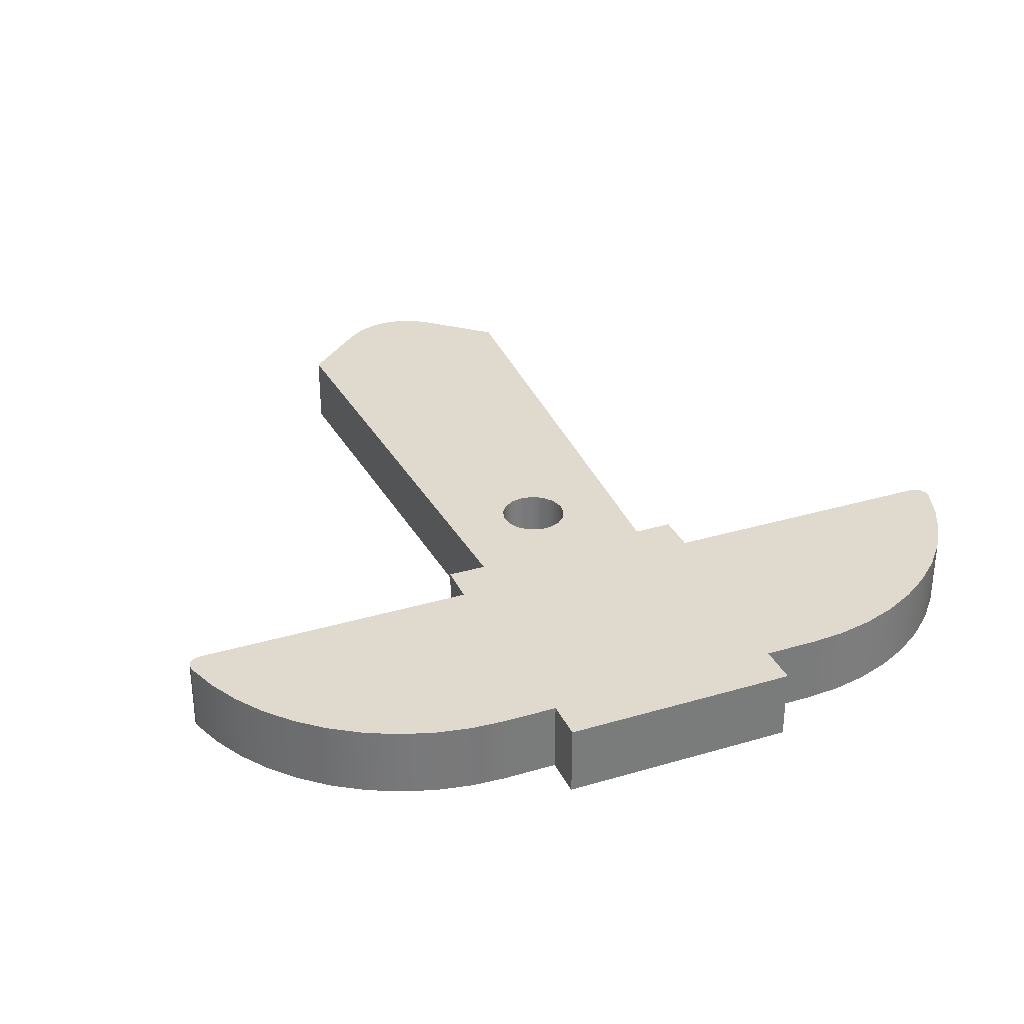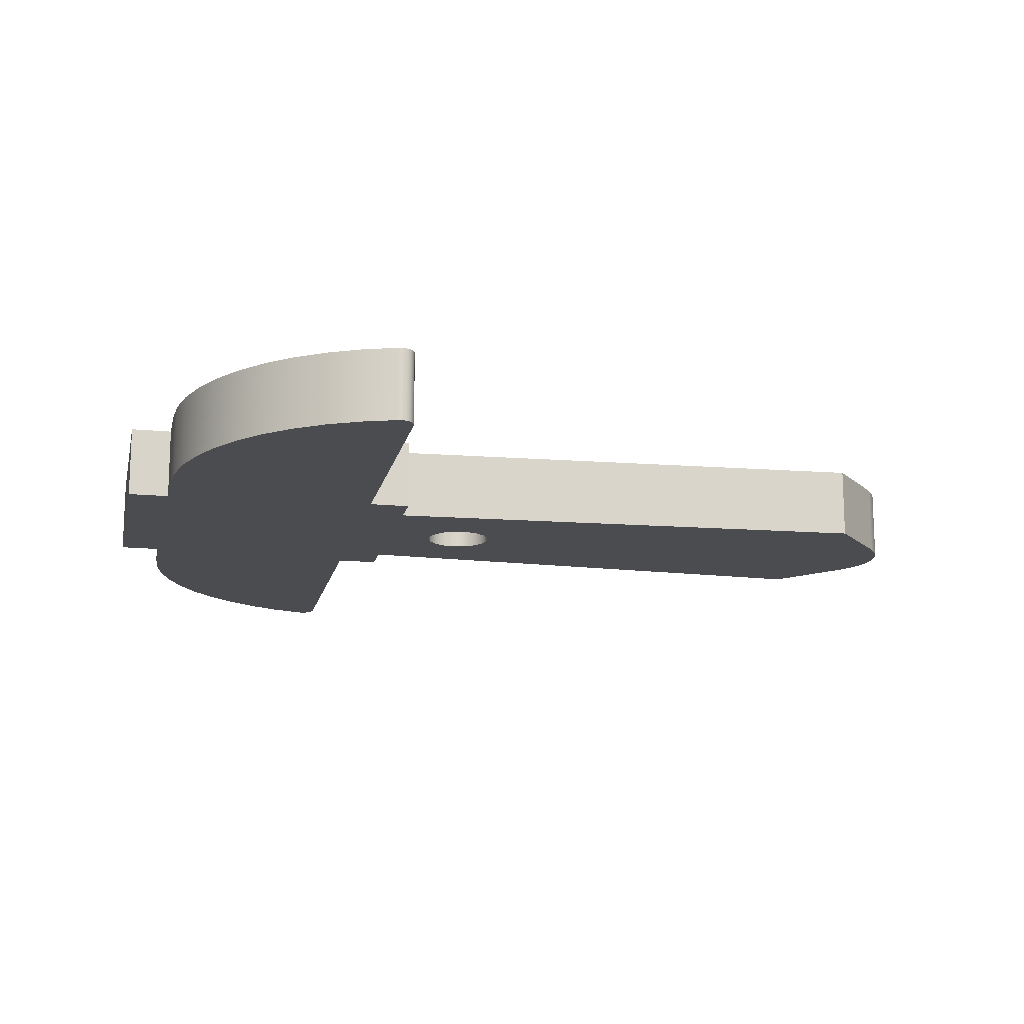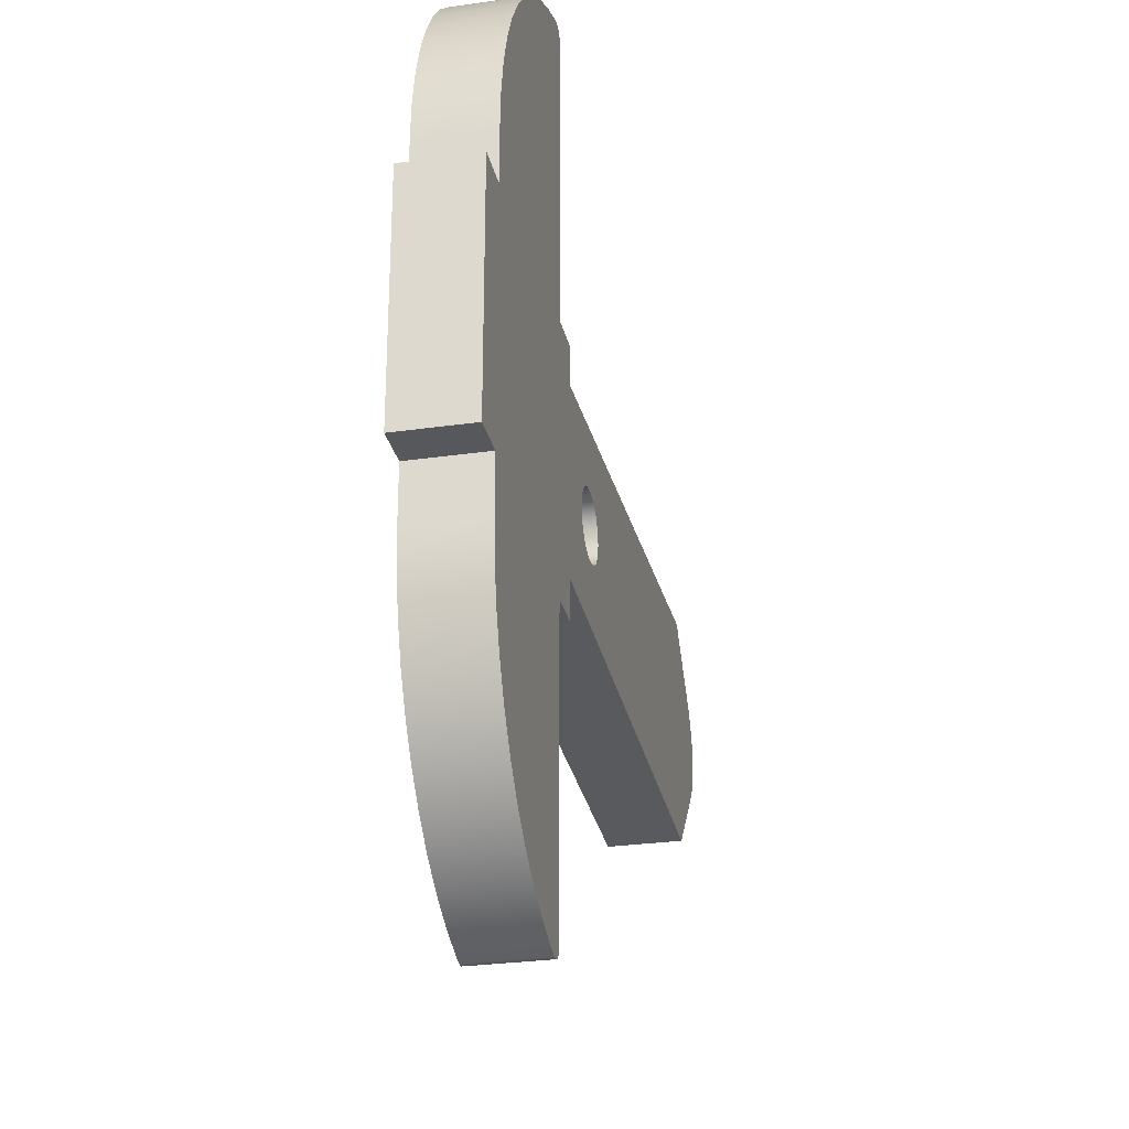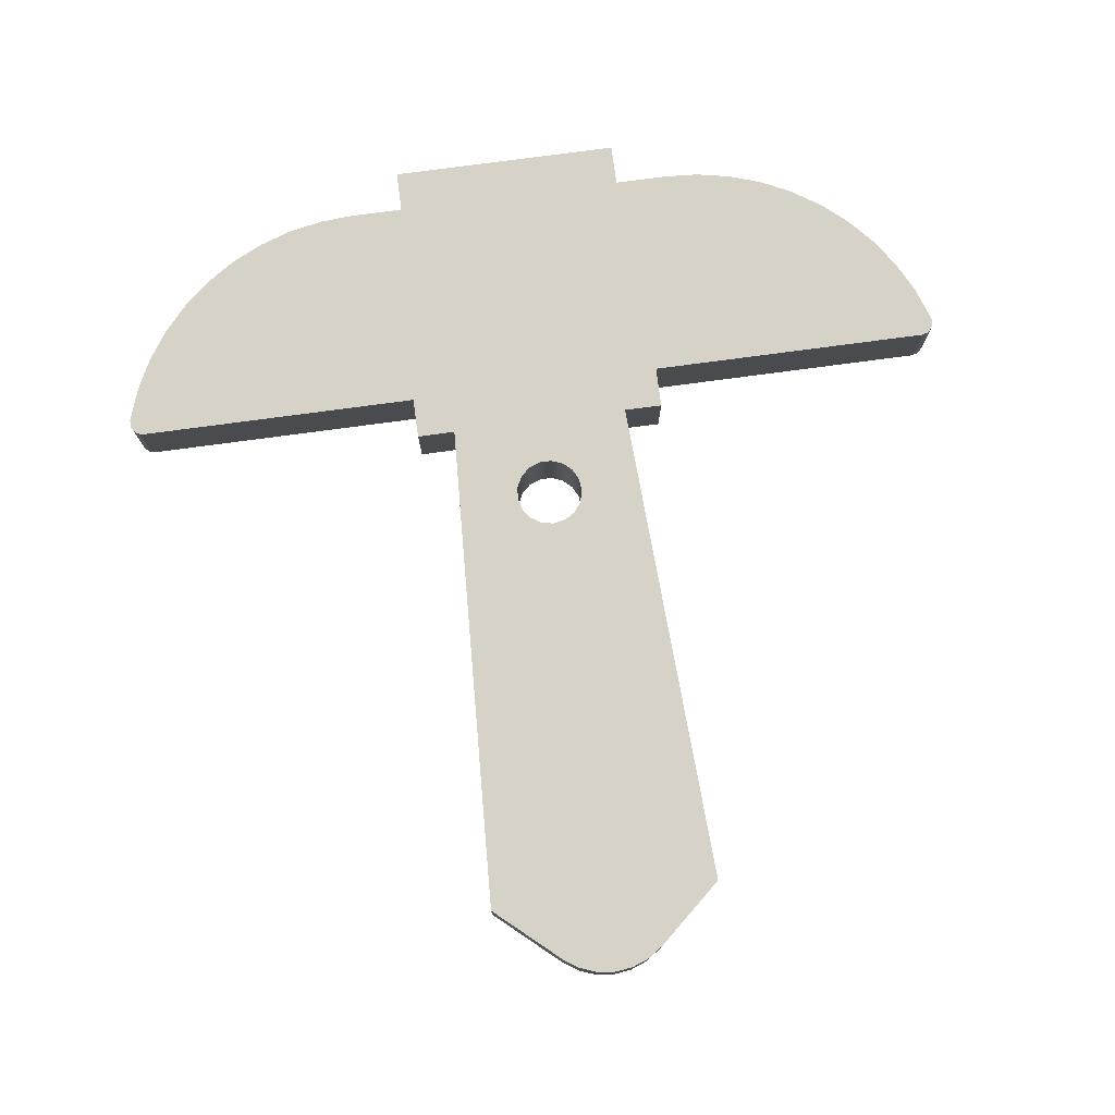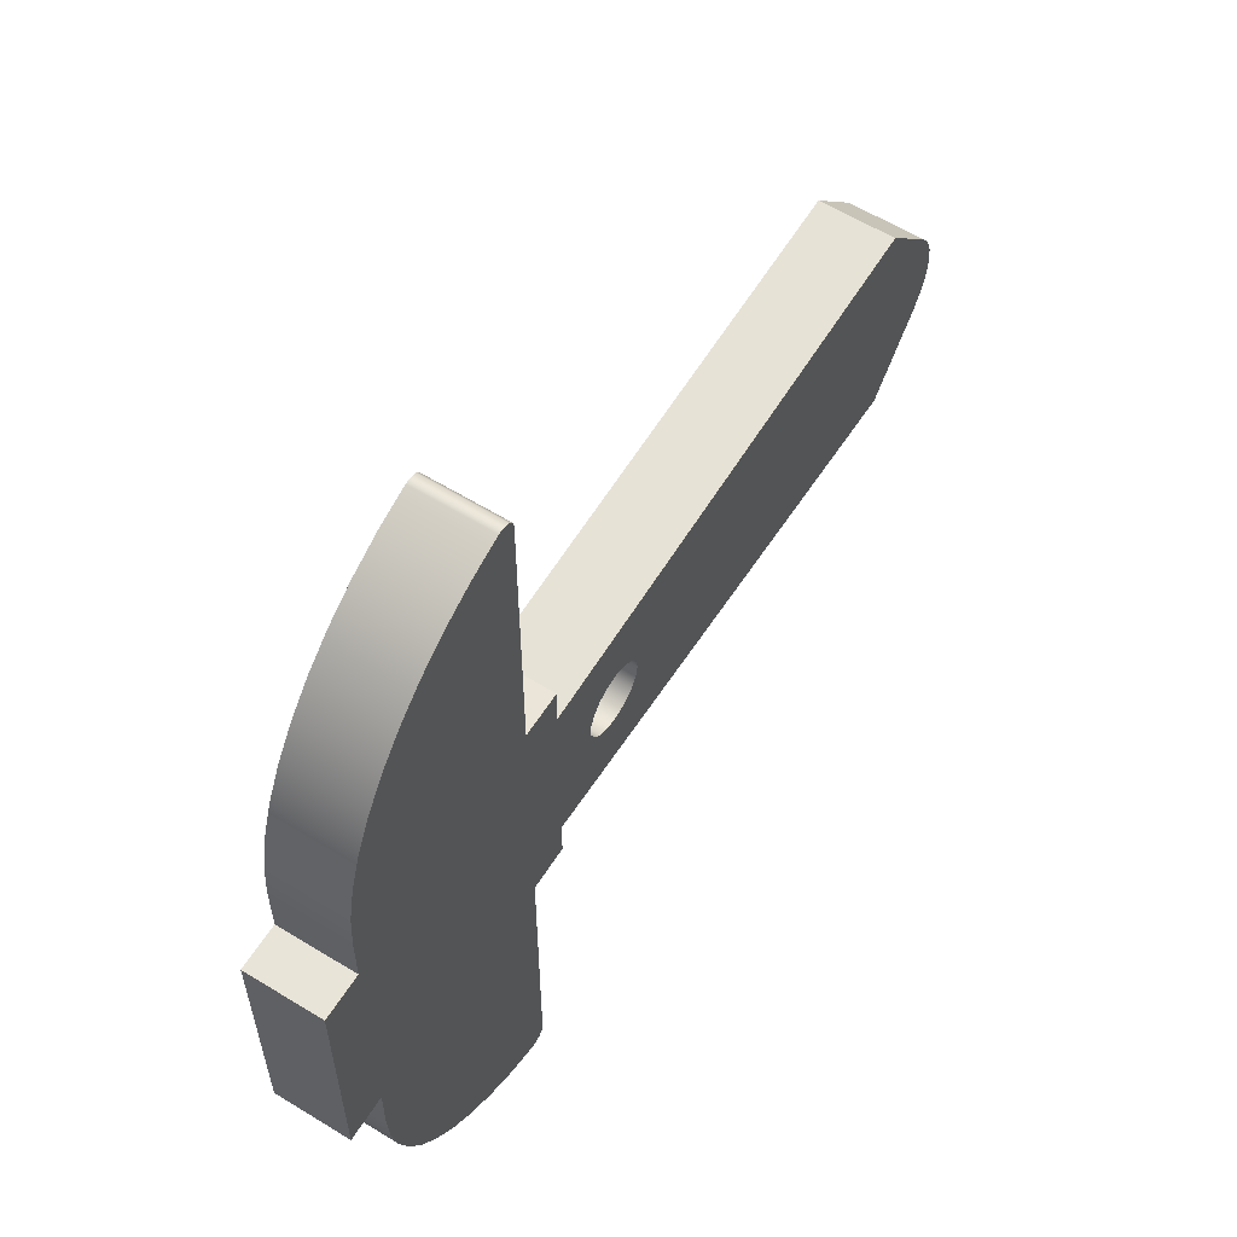
<metadata>
{"format":"obj","ext":"obj","renderer":"f3d","projection":"perspective","resolution":1024,"background":"white","views":[{"elev":32.6,"azim":67.6,"up":"+Y"},{"elev":-15.1,"azim":168.1,"up":"+Y"},{"elev":-28.0,"azim":102.3,"up":"+Z"},{"elev":77.4,"azim":-97.6,"up":"+Y"},{"elev":59.9,"azim":122.2,"up":"+Z"}]}
</metadata>
<code>
v 1.145 0.21 0
v 1.152 0.21 0.03612
v 1.171 0.21 0.06737
v 1.2 0.21 0.08952
v 1.236 0.21 0.09957
v 1.272 0.21 0.09618
v 1.305 0.21 0.0798
v 1.33 0.21 0.05264
v 1.343 0.21 0.01837
v 1.343 0.21 -0.01837
v 1.33 0.21 -0.05264
v 1.305 0.21 -0.0798
v 1.272 0.21 -0.09618
v 1.236 0.21 -0.09957
v 1.2 0.21 -0.08952
v 1.171 0.21 -0.06737
v 1.152 0.21 -0.03612
v 1.145 0 0
v 1.152 0 -0.03612
v 1.171 0 -0.06737
v 1.2 0 -0.08952
v 1.236 0 -0.09957
v 1.272 0 -0.09618
v 1.305 0 -0.0798
v 1.33 0 -0.05264
v 1.343 0 -0.01837
v 1.343 0 0.01837
v 1.33 0 0.05264
v 1.305 0 0.0798
v 1.272 0 0.09618
v 1.236 0 0.09957
v 1.2 0 0.08952
v 1.171 0 0.06737
v 1.152 0 0.03612
v 1.343 0.21 -0.01837
v 1.343 0 -0.01837
v 1.475 0 0.3811
v 1.595 0 0.3818
v 1.595 0.21 0.3818
v 1.475 0.21 0.3811
v 1.476 0 0.2676
v 1.475 0 0.3811
v 1.475 0.21 0.3811
v 1.476 0.21 0.2676
v 0 0 0.34
v 1.476 0 0.2676
v 1.476 0.21 0.2676
v 0 0.21 0.34
v -0.1687 0 0.1489
v 0 0 0.34
v 0 0.21 0.34
v -0.1687 0.21 0.1489
v -0.1687 0 -0.1489
v -0.1994 0 -0.1043
v -0.2185 0 -0.05371
v -0.225 0 5.551e-17
v -0.2185 0 0.05371
v -0.1994 0 0.1043
v -0.1687 0 0.1489
v -0.1687 0.21 0.1489
v -0.1994 0.21 0.1043
v -0.2185 0.21 0.05371
v -0.225 0.21 5.551e-17
v -0.2185 0.21 -0.05371
v -0.1994 0.21 -0.1043
v -0.1687 0.21 -0.1489
v 0 0 -0.34
v -0.1687 0 -0.1489
v -0.1687 0.21 -0.1489
v 0 0.21 -0.34
v 1.476 0 -0.2676
v 0 0 -0.34
v 0 0.21 -0.34
v 1.476 0.21 -0.2676
v 1.475 0 -0.3811
v 1.476 0 -0.2676
v 1.476 0.21 -0.2676
v 1.475 0.21 -0.3811
v 1.595 0 -0.3818
v 1.475 0 -0.3811
v 1.475 0.21 -0.3811
v 1.595 0.21 -0.3818
v 1.595 0 -1.224
v 1.595 0 -0.3818
v 1.595 0.21 -0.3818
v 1.595 0.21 -1.224
v 1.646 0 -1.263
v 1.627 0 -1.263
v 1.611 0 -1.256
v 1.599 0 -1.242
v 1.595 0 -1.224
v 1.595 0.21 -1.224
v 1.599 0.21 -1.242
v 1.611 0.21 -1.256
v 1.627 0.21 -1.263
v 1.646 0.21 -1.263
v 2.225 0 -0.5
v 2.218 0 -0.6026
v 2.198 0 -0.7034
v 2.166 0 -0.8008
v 2.12 0 -0.8931
v 2.064 0 -0.9789
v 1.996 0 -1.056
v 1.92 0 -1.125
v 1.835 0 -1.182
v 1.743 0 -1.229
v 1.646 0 -1.263
v 1.646 0.21 -1.263
v 1.743 0.21 -1.229
v 1.835 0.21 -1.182
v 1.92 0.21 -1.125
v 1.996 0.21 -1.056
v 2.064 0.21 -0.9789
v 2.12 0.21 -0.8931
v 2.166 0.21 -0.8008
v 2.198 0.21 -0.7034
v 2.218 0.21 -0.6026
v 2.225 0.21 -0.5
v 2.225 0 -0.345
v 2.225 0 -0.5
v 2.225 0.21 -0.5
v 2.225 0.21 -0.345
v 2.345 0 -0.345
v 2.225 0 -0.345
v 2.225 0.21 -0.345
v 2.345 0.21 -0.345
v 2.345 0 0.345
v 2.345 0 -0.345
v 2.345 0.21 -0.345
v 2.345 0.21 0.345
v 2.225 0 0.345
v 2.345 0 0.345
v 2.345 0.21 0.345
v 2.225 0.21 0.345
v 2.225 0 0.5
v 2.225 0 0.345
v 2.225 0.21 0.345
v 2.225 0.21 0.5
v 1.646 0 1.263
v 1.743 0 1.229
v 1.835 0 1.182
v 1.92 0 1.125
v 1.996 0 1.056
v 2.064 0 0.9789
v 2.12 0 0.8931
v 2.166 0 0.8008
v 2.198 0 0.7034
v 2.218 0 0.6026
v 2.225 0 0.5
v 2.225 0.21 0.5
v 2.218 0.21 0.6026
v 2.198 0.21 0.7034
v 2.166 0.21 0.8008
v 2.12 0.21 0.8931
v 2.064 0.21 0.9789
v 1.996 0.21 1.056
v 1.92 0.21 1.125
v 1.835 0.21 1.182
v 1.743 0.21 1.229
v 1.646 0.21 1.263
v 1.595 0 1.224
v 1.599 0 1.242
v 1.611 0 1.256
v 1.627 0 1.263
v 1.646 0 1.263
v 1.646 0.21 1.263
v 1.627 0.21 1.263
v 1.611 0.21 1.256
v 1.599 0.21 1.242
v 1.595 0.21 1.224
v 1.595 0 0.3818
v 1.595 0 1.224
v 1.595 0.21 1.224
v 1.595 0.21 0.3818
v 1.145 0.21 0
v 1.152 0.21 -0.03612
v 1.171 0.21 -0.06737
v 1.2 0.21 -0.08952
v 1.236 0.21 -0.09957
v 1.272 0.21 -0.09618
v 1.305 0.21 -0.0798
v 1.33 0.21 -0.05264
v 1.343 0.21 -0.01837
v 1.343 0.21 0.01837
v 1.33 0.21 0.05264
v 1.305 0.21 0.0798
v 1.272 0.21 0.09618
v 1.236 0.21 0.09957
v 1.2 0.21 0.08952
v 1.171 0.21 0.06737
v 1.152 0.21 0.03612
v 1.595 0.21 0.3818
v 1.595 0.21 1.224
v 1.599 0.21 1.242
v 1.611 0.21 1.256
v 1.627 0.21 1.263
v 1.646 0.21 1.263
v 1.743 0.21 1.229
v 1.835 0.21 1.182
v 1.92 0.21 1.125
v 1.996 0.21 1.056
v 2.064 0.21 0.9789
v 2.12 0.21 0.8931
v 2.166 0.21 0.8008
v 2.198 0.21 0.7034
v 2.218 0.21 0.6026
v 2.225 0.21 0.5
v 2.225 0.21 0.345
v 2.345 0.21 0.345
v 2.345 0.21 -0.345
v 2.225 0.21 -0.345
v 2.225 0.21 -0.5
v 2.218 0.21 -0.6026
v 2.198 0.21 -0.7034
v 2.166 0.21 -0.8008
v 2.12 0.21 -0.8931
v 2.064 0.21 -0.9789
v 1.996 0.21 -1.056
v 1.92 0.21 -1.125
v 1.835 0.21 -1.182
v 1.743 0.21 -1.229
v 1.646 0.21 -1.263
v 1.627 0.21 -1.263
v 1.611 0.21 -1.256
v 1.599 0.21 -1.242
v 1.595 0.21 -1.224
v 1.595 0.21 -0.3818
v 1.475 0.21 -0.3811
v 1.476 0.21 -0.2676
v 0 0.21 -0.34
v -0.1687 0.21 -0.1489
v -0.1994 0.21 -0.1043
v -0.2185 0.21 -0.05371
v -0.225 0.21 5.551e-17
v -0.2185 0.21 0.05371
v -0.1994 0.21 0.1043
v -0.1687 0.21 0.1489
v 0 0.21 0.34
v 1.476 0.21 0.2676
v 1.475 0.21 0.3811
v 1.145 0 0
v 1.152 0 0.03612
v 1.171 0 0.06737
v 1.2 0 0.08952
v 1.236 0 0.09957
v 1.272 0 0.09618
v 1.305 0 0.0798
v 1.33 0 0.05264
v 1.343 0 0.01837
v 1.343 0 -0.01837
v 1.33 0 -0.05264
v 1.305 0 -0.0798
v 1.272 0 -0.09618
v 1.236 0 -0.09957
v 1.2 0 -0.08952
v 1.171 0 -0.06737
v 1.152 0 -0.03612
v 1.595 0 1.224
v 1.595 0 0.3818
v 1.475 0 0.3811
v 1.476 0 0.2676
v 0 0 0.34
v -0.1687 0 0.1489
v -0.1994 0 0.1043
v -0.2185 0 0.05371
v -0.225 0 5.551e-17
v -0.2185 0 -0.05371
v -0.1994 0 -0.1043
v -0.1687 0 -0.1489
v 0 0 -0.34
v 1.476 0 -0.2676
v 1.475 0 -0.3811
v 1.595 0 -0.3818
v 1.595 0 -1.224
v 1.599 0 -1.242
v 1.611 0 -1.256
v 1.627 0 -1.263
v 1.646 0 -1.263
v 1.743 0 -1.229
v 1.835 0 -1.182
v 1.92 0 -1.125
v 1.996 0 -1.056
v 2.064 0 -0.9789
v 2.12 0 -0.8931
v 2.166 0 -0.8008
v 2.198 0 -0.7034
v 2.218 0 -0.6026
v 2.225 0 -0.5
v 2.225 0 -0.345
v 2.345 0 -0.345
v 2.345 0 0.345
v 2.225 0 0.345
v 2.225 0 0.5
v 2.218 0 0.6026
v 2.198 0 0.7034
v 2.166 0 0.8008
v 2.12 0 0.8931
v 2.064 0 0.9789
v 1.996 0 1.056
v 1.92 0 1.125
v 1.835 0 1.182
v 1.743 0 1.229
v 1.646 0 1.263
v 1.627 0 1.263
v 1.611 0 1.256
v 1.599 0 1.242
g aad5f0f4-e2c3-11ea-bb43-54bf646e7e1f
f 2 18 1
f 1 18 19
f 1 19 17
f 17 19 20
f 17 20 16
f 16 20 21
f 16 21 15
f 15 21 22
f 15 22 14
f 14 22 23
f 14 23 13
f 13 23 24
f 13 24 12
f 12 24 25
f 12 25 11
f 11 25 36
f 11 36 10
f 35 26 27
f 35 27 9
f 9 27 28
f 9 28 8
f 8 28 29
f 8 29 7
f 7 29 30
f 7 30 6
f 6 30 31
f 6 31 5
f 5 31 32
f 5 32 4
f 4 32 33
f 4 33 3
f 3 33 34
f 3 34 2
f 2 34 18
g aad7ed5c-e2c3-11ea-8544-54bf646e7e1f
f 37 38 40
f 40 38 39
g aae11746-e2c3-11ea-b744-54bf646e7e1f
f 41 42 44
f 44 42 43
g aae3885c-e2c3-11ea-980d-54bf646e7e1f
f 45 46 48
f 48 46 47
g aae5d2f8-e2c3-11ea-927e-54bf646e7e1f
f 49 50 52
f 52 50 51
g aae81d68-e2c3-11ea-b1a3-54bf646e7e1f
f 66 53 65
f 65 53 54
f 65 54 64
f 64 54 55
f 64 55 63
f 63 55 56
f 63 56 62
f 62 56 57
f 62 57 61
f 61 57 58
f 61 58 60
f 60 58 59
g aaea40c8-e2c3-11ea-bd94-54bf646e7e1f
f 67 68 70
f 70 68 69
g aaec63de-e2c3-11ea-a043-54bf646e7e1f
f 71 72 74
f 74 72 73
g aaeeae14-e2c3-11ea-981a-54bf646e7e1f
f 75 76 78
f 78 76 77
g aaf16dcc-e2c3-11ea-ac77-54bf646e7e1f
f 79 80 82
f 82 80 81
g aaf3df4a-e2c3-11ea-9933-54bf646e7e1f
f 83 84 86
f 86 84 85
g aaf629b6-e2c3-11ea-a468-54bf646e7e1f
f 96 87 95
f 95 87 88
f 95 88 89
f 95 89 94
f 94 89 90
f 94 90 93
f 93 90 92
f 92 90 91
g aaf84d36-e2c3-11ea-950a-54bf646e7e1f
f 118 97 117
f 117 97 98
f 117 98 116
f 116 98 99
f 116 99 115
f 115 99 100
f 115 100 114
f 114 100 101
f 114 101 113
f 113 101 102
f 113 102 112
f 112 102 103
f 112 103 111
f 111 103 104
f 111 104 110
f 110 104 105
f 110 105 109
f 109 105 106
f 109 106 108
f 108 106 107
g aafae5f4-e2c3-11ea-afcc-54bf646e7e1f
f 119 120 122
f 122 120 121
g aafda58a-e2c3-11ea-811c-54bf646e7e1f
f 123 124 126
f 126 124 125
g ab080802-e2c3-11ea-9276-54bf646e7e1f
f 127 128 130
f 130 128 129
g ab0b15b6-e2c3-11ea-b3cd-54bf646e7e1f
f 131 132 134
f 134 132 133
g ab0dae4a-e2c3-11ea-872f-54bf646e7e1f
f 135 136 138
f 138 136 137
g ab101fd2-e2c3-11ea-abe5-54bf646e7e1f
f 160 139 159
f 159 139 140
f 159 140 158
f 158 140 141
f 158 141 157
f 157 141 142
f 157 142 156
f 156 142 143
f 156 143 155
f 155 143 144
f 155 144 154
f 154 144 145
f 154 145 153
f 153 145 146
f 153 146 152
f 152 146 147
f 152 147 151
f 151 147 148
f 151 148 150
f 150 148 149
g ab12b85c-e2c3-11ea-9325-54bf646e7e1f
f 170 161 169
f 169 161 162
f 169 162 163
f 169 163 168
f 168 163 164
f 168 164 167
f 167 164 166
f 166 164 165
g ab1502cc-e2c3-11ea-a0f4-54bf646e7e1f
f 171 172 174
f 174 172 173
g ab177436-e2c3-11ea-85a3-54bf646e7e1f
f 176 230 175
f 175 230 238
f 175 238 191
f 191 238 190
f 190 238 189
f 189 238 239
f 189 239 188
f 188 239 187
f 187 239 186
f 186 239 185
f 185 239 184
f 184 239 229
f 184 229 183
f 183 229 182
f 182 229 181
f 181 229 180
f 180 229 179
f 179 229 178
f 178 229 230
f 178 230 177
f 177 230 176
f 193 199 192
f 192 199 200
f 192 200 201
f 194 197 193
f 193 197 198
f 193 198 199
f 194 195 197
f 197 195 196
f 201 202 192
f 192 202 203
f 192 203 204
f 204 205 192
f 192 205 206
f 192 206 207
f 207 208 192
f 192 208 211
f 192 211 227
f 227 211 212
f 227 212 213
f 208 209 211
f 211 209 210
f 213 214 227
f 227 214 215
f 227 215 216
f 216 217 227
f 227 217 218
f 227 218 219
f 219 220 227
f 227 220 226
f 226 220 221
f 226 221 222
f 223 224 222
f 222 224 225
f 222 225 226
f 228 229 227
f 227 229 239
f 227 239 192
f 192 239 240
f 238 230 237
f 237 230 231
f 237 231 236
f 236 231 235
f 235 231 234
f 234 231 233
f 233 231 232
g ab1a0cd8-e2c3-11ea-beac-54bf646e7e1f
f 242 262 241
f 241 262 270
f 241 270 257
f 257 270 256
f 256 270 255
f 255 270 271
f 255 271 254
f 254 271 253
f 253 271 252
f 252 271 251
f 251 271 250
f 250 271 249
f 249 271 261
f 249 261 248
f 248 261 247
f 247 261 246
f 246 261 245
f 245 261 244
f 244 261 262
f 244 262 243
f 243 262 242
f 259 301 258
f 258 301 302
f 258 302 303
f 260 261 259
f 259 261 271
f 259 271 273
f 273 271 272
f 262 263 270
f 270 263 269
f 269 263 264
f 269 264 265
f 265 266 269
f 269 266 267
f 269 267 268
f 274 280 273
f 273 280 281
f 273 281 282
f 275 278 274
f 274 278 279
f 274 279 280
f 275 276 278
f 278 276 277
f 282 283 273
f 273 283 284
f 273 284 285
f 285 286 273
f 273 286 287
f 273 287 288
f 288 289 273
f 273 289 292
f 273 292 259
f 259 292 293
f 259 293 294
f 290 291 289
f 289 291 292
f 294 295 259
f 259 295 296
f 259 296 297
f 297 298 259
f 259 298 299
f 259 299 300
f 300 301 259
f 304 305 303
f 303 305 306
f 303 306 258

</code>
